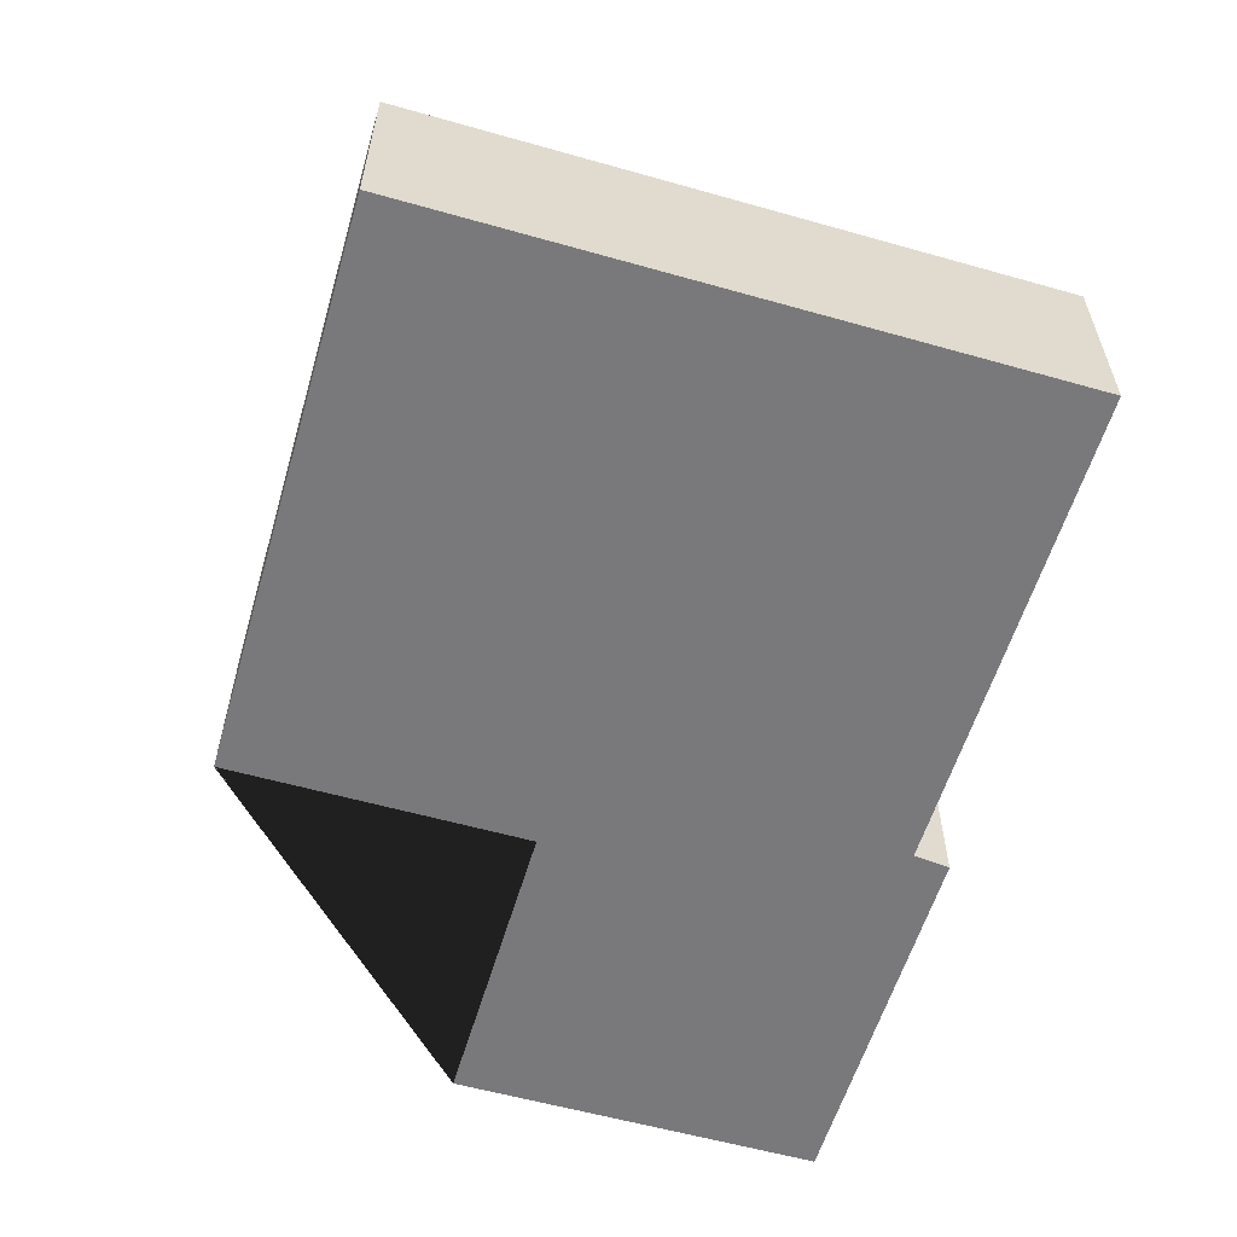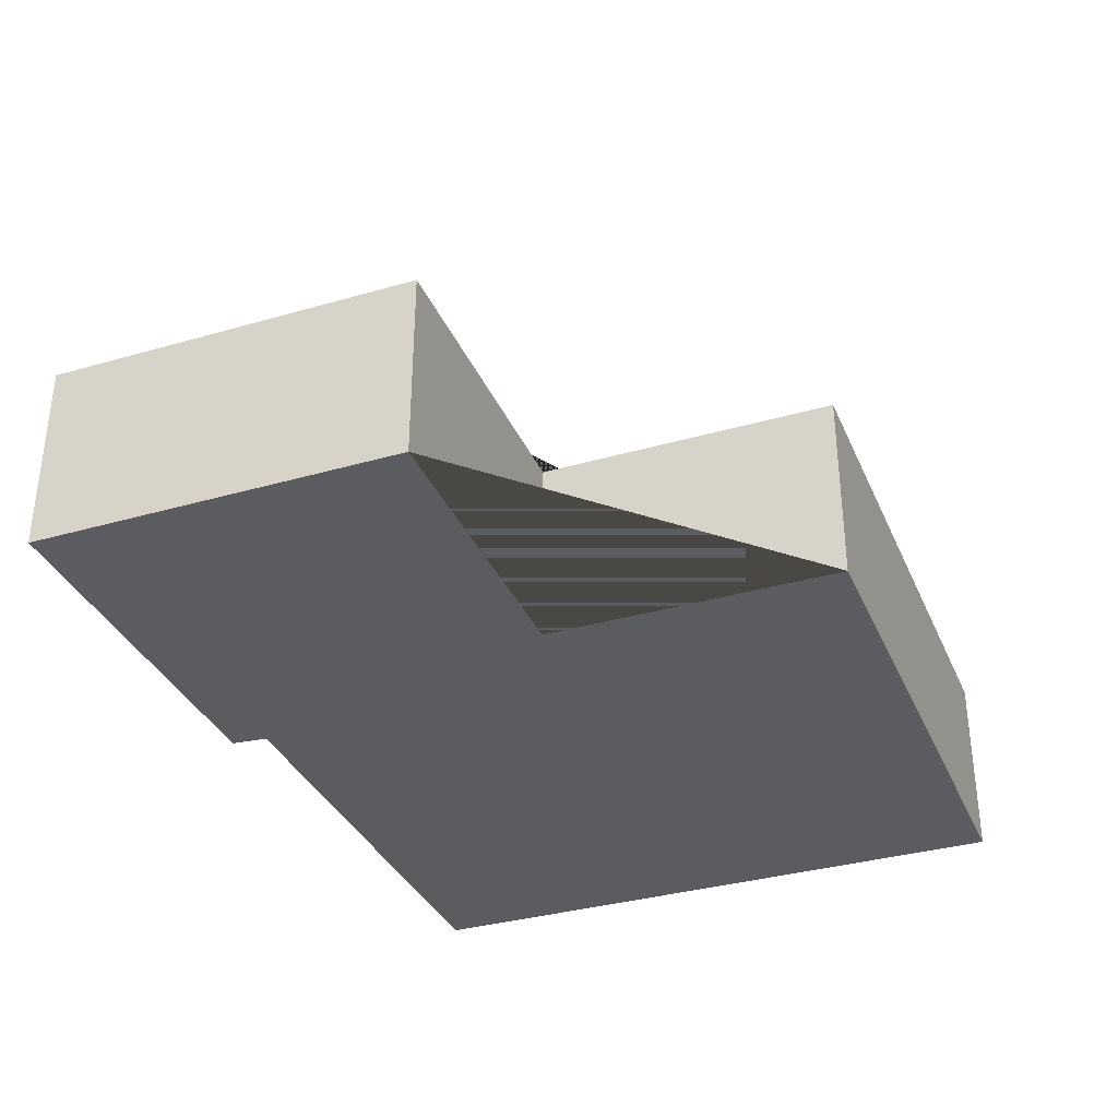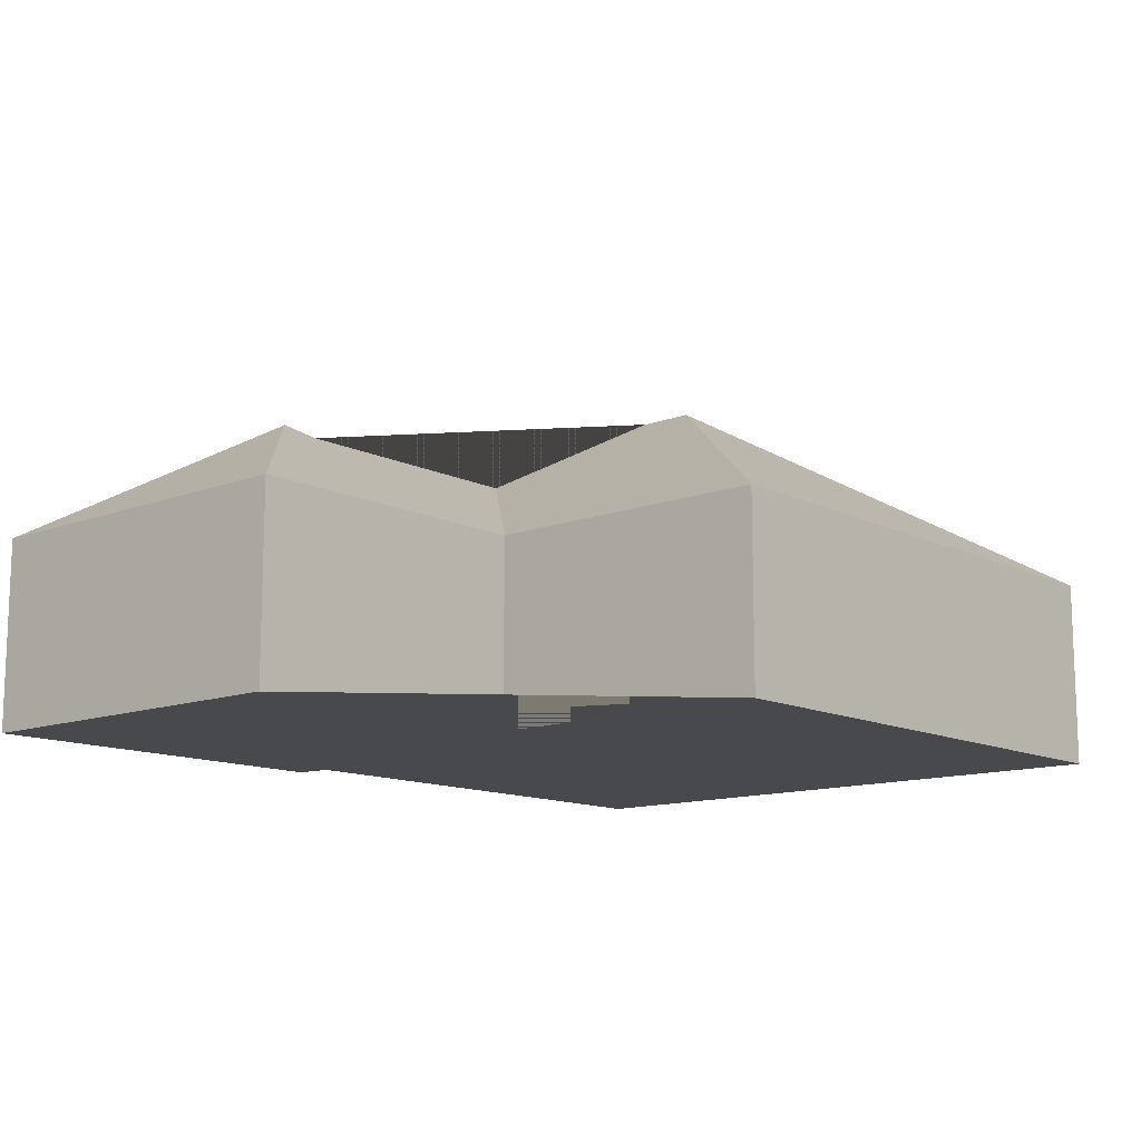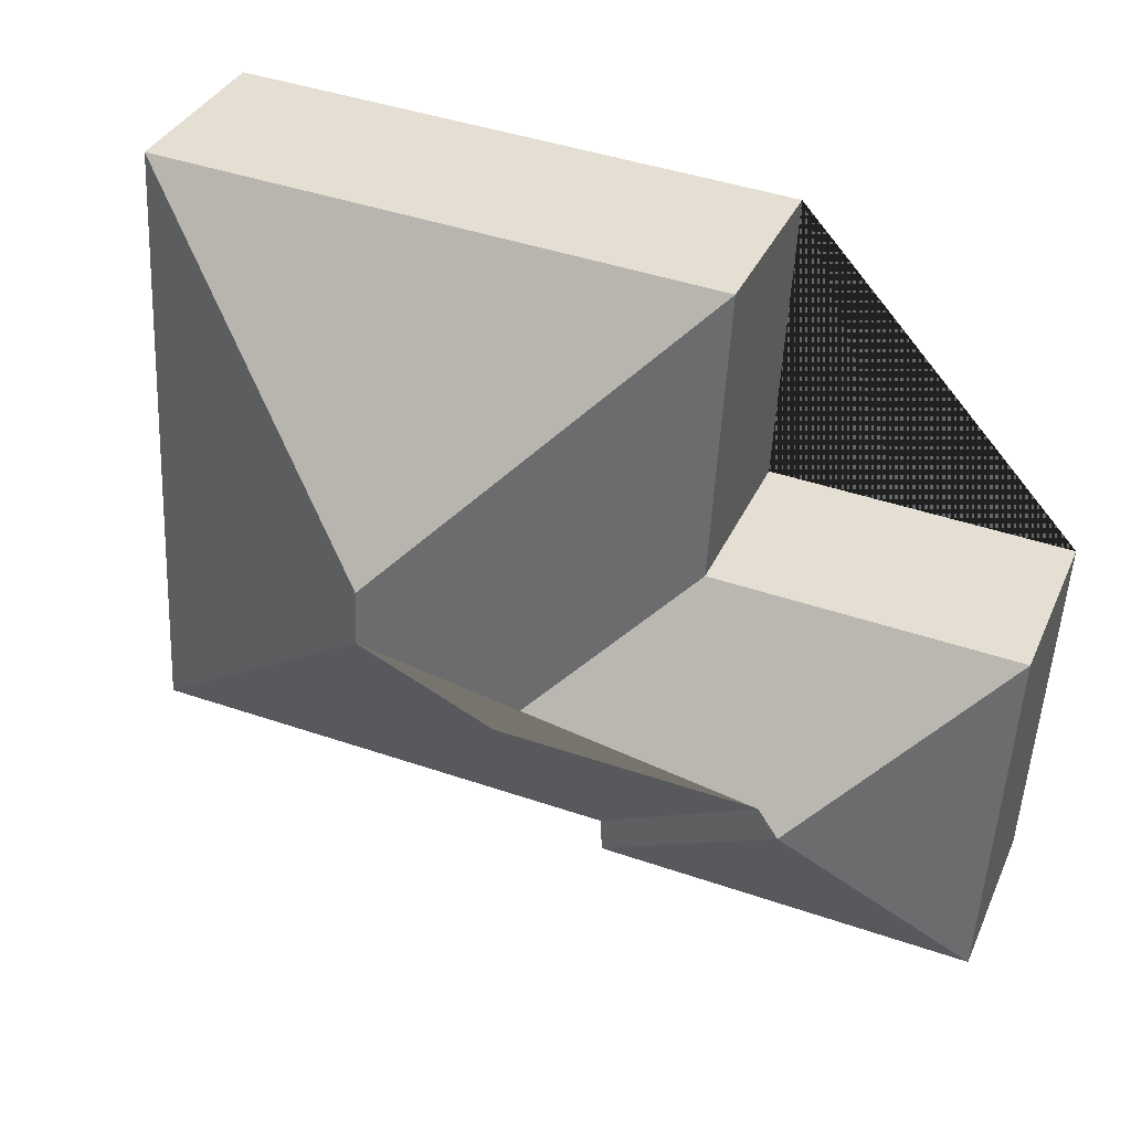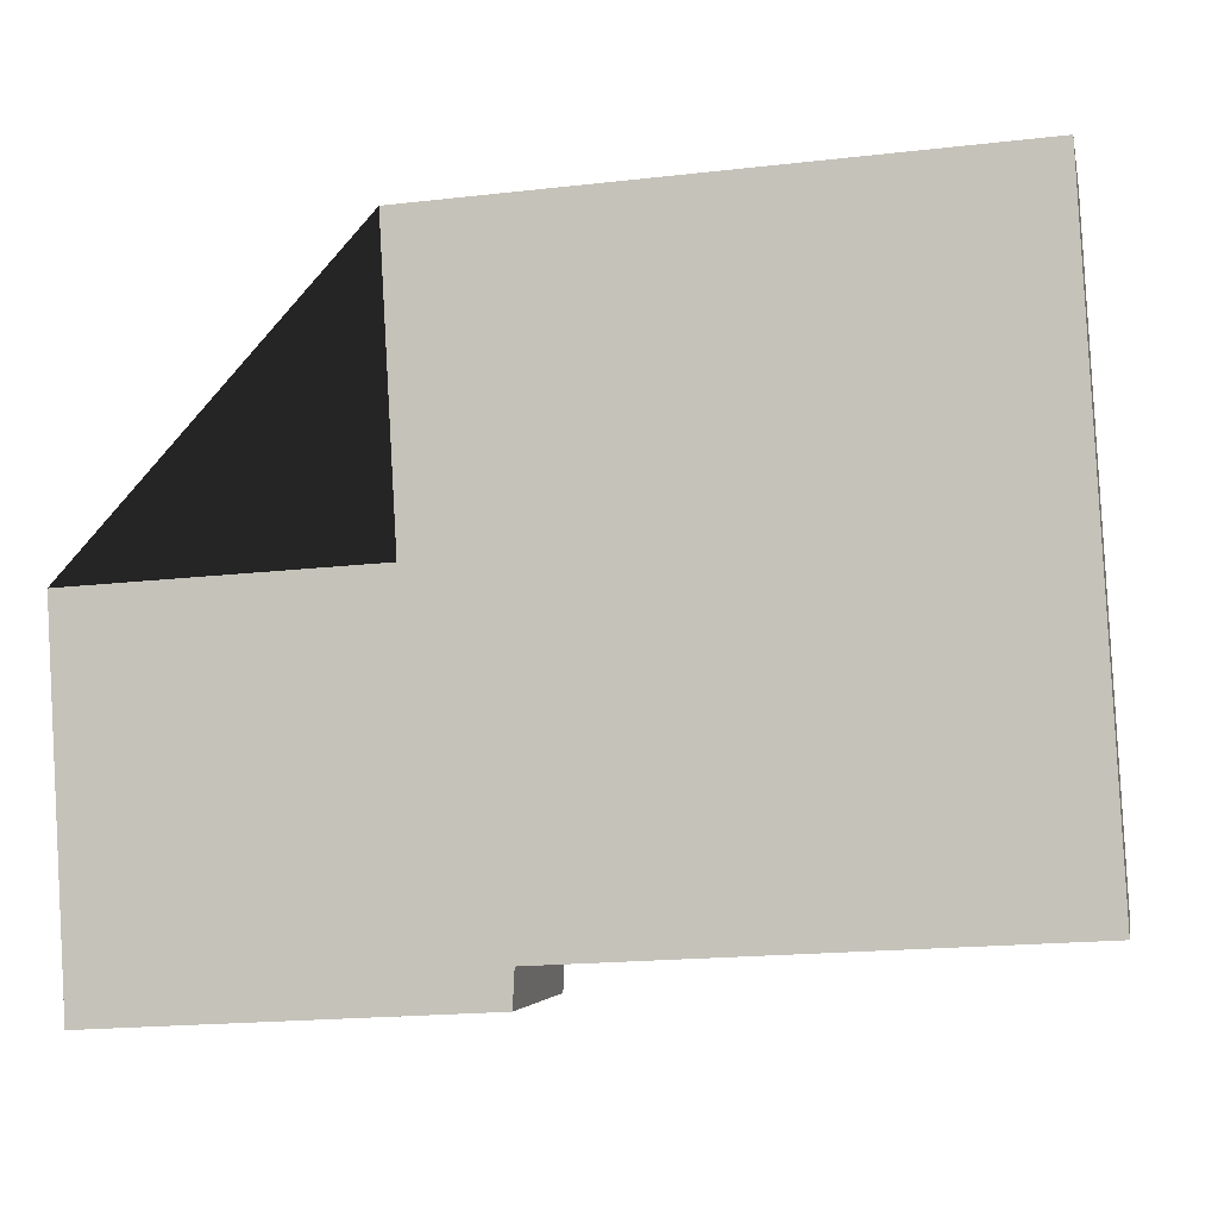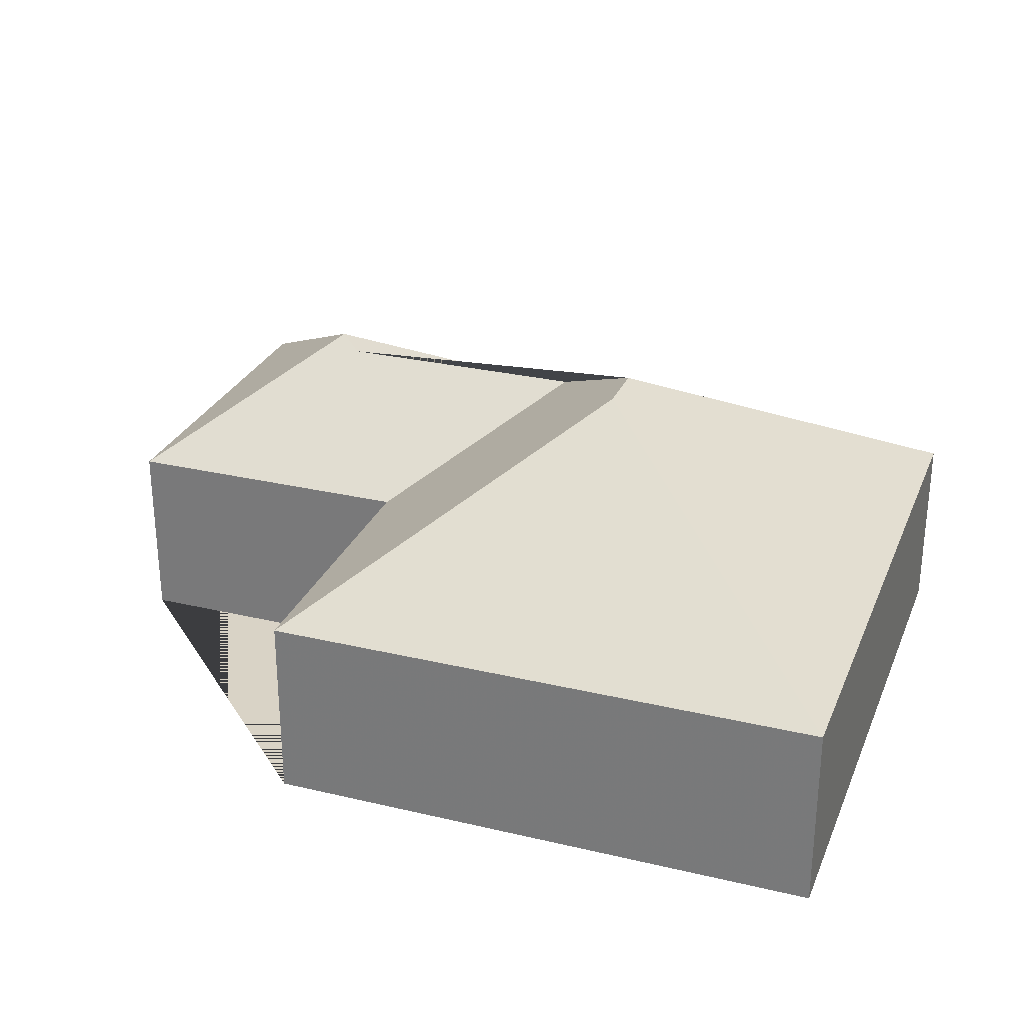
<metadata>
{"format":"obj","ext":"obj","renderer":"f3d","projection":"perspective","resolution":1024,"background":"white","views":[{"elev":-57.9,"azim":70.4,"up":"+Y"},{"elev":-34.5,"azim":-72.1,"up":"+Y"},{"elev":-12.5,"azim":-52.1,"up":"+Y"},{"elev":35.0,"azim":-158.3,"up":"+Z"},{"elev":-3.7,"azim":11.3,"up":"+Z"},{"elev":28.3,"azim":16.4,"up":"+Y"}]}
</metadata>
<code>
o CG10_500_042060_0023
v 130 75 -26.17
v 352.6 75 -13.5
v 242 145 -131.3
v 136.7 75 -142.5
v 17.02 75 -149.3
v 243.2 145 -153.5
v 100.1 116.4 -207.9
v 202.9 116.5 -202.1
v 90.92 121.1 -215.5
v 366.7 75 -260.7
v 175.9 75 -271.2
v 175.2 75 -285.4
v 25.25 75 -294
v 130 0 -26.17
v 352.6 0 -13.5
v 366.7 0 -260.7
v 175.9 0 -271.2
v 175.2 0 -285.4
v 25.25 0 -294
v 17.02 0 -149.3
v 136.7 0 -142.5
f 1 2 3
f 2 10 6 3
f 1 3 6 8 4
f 6 10 11 7 8
f 7 11 12 9
f 9 12 13
f 5 9 13
f 5 4 8 7 9
f 14 15 16 17 18 19 20 21
f 1 14 15 2
f 2 15 16 10
f 10 16 17 11
f 11 17 18 12
f 12 18 19 13
f 13 19 20 5
f 5 20 21 4
f 4 21 14 1

</code>
